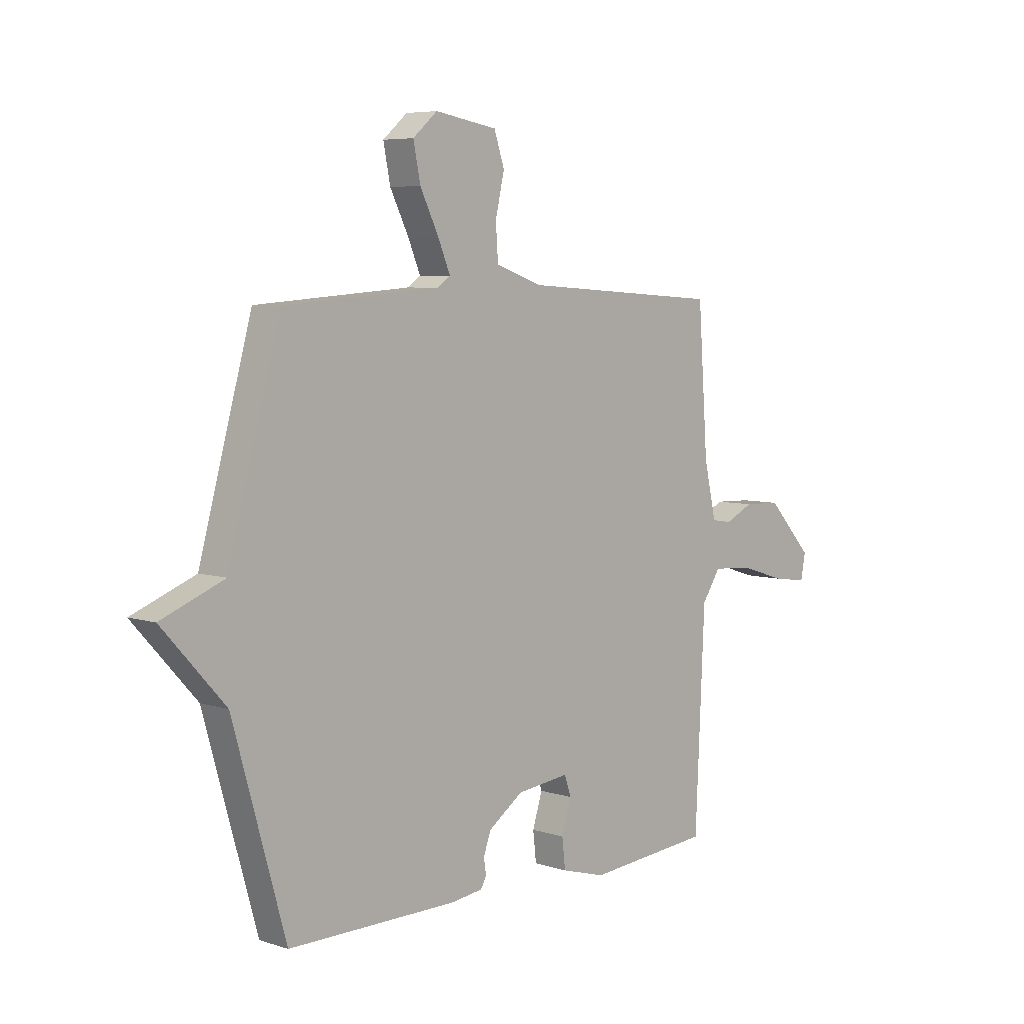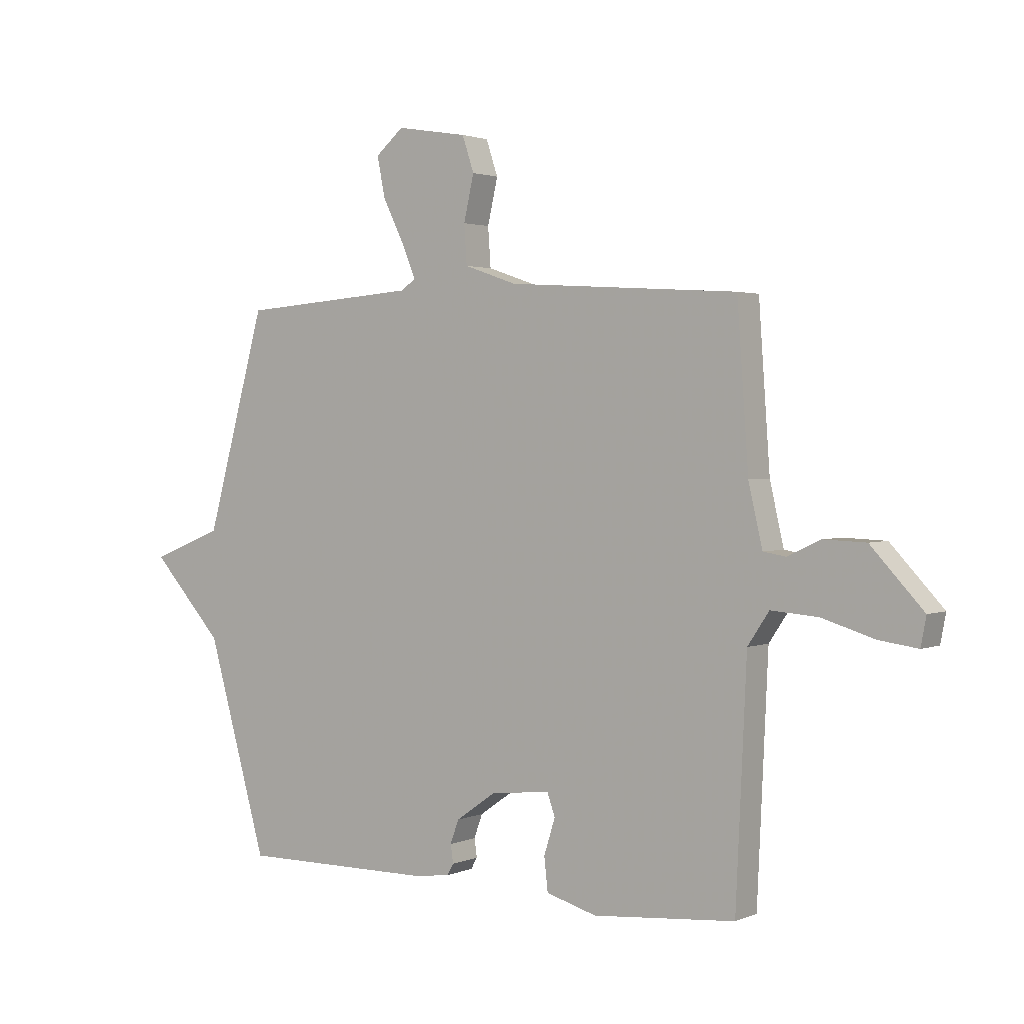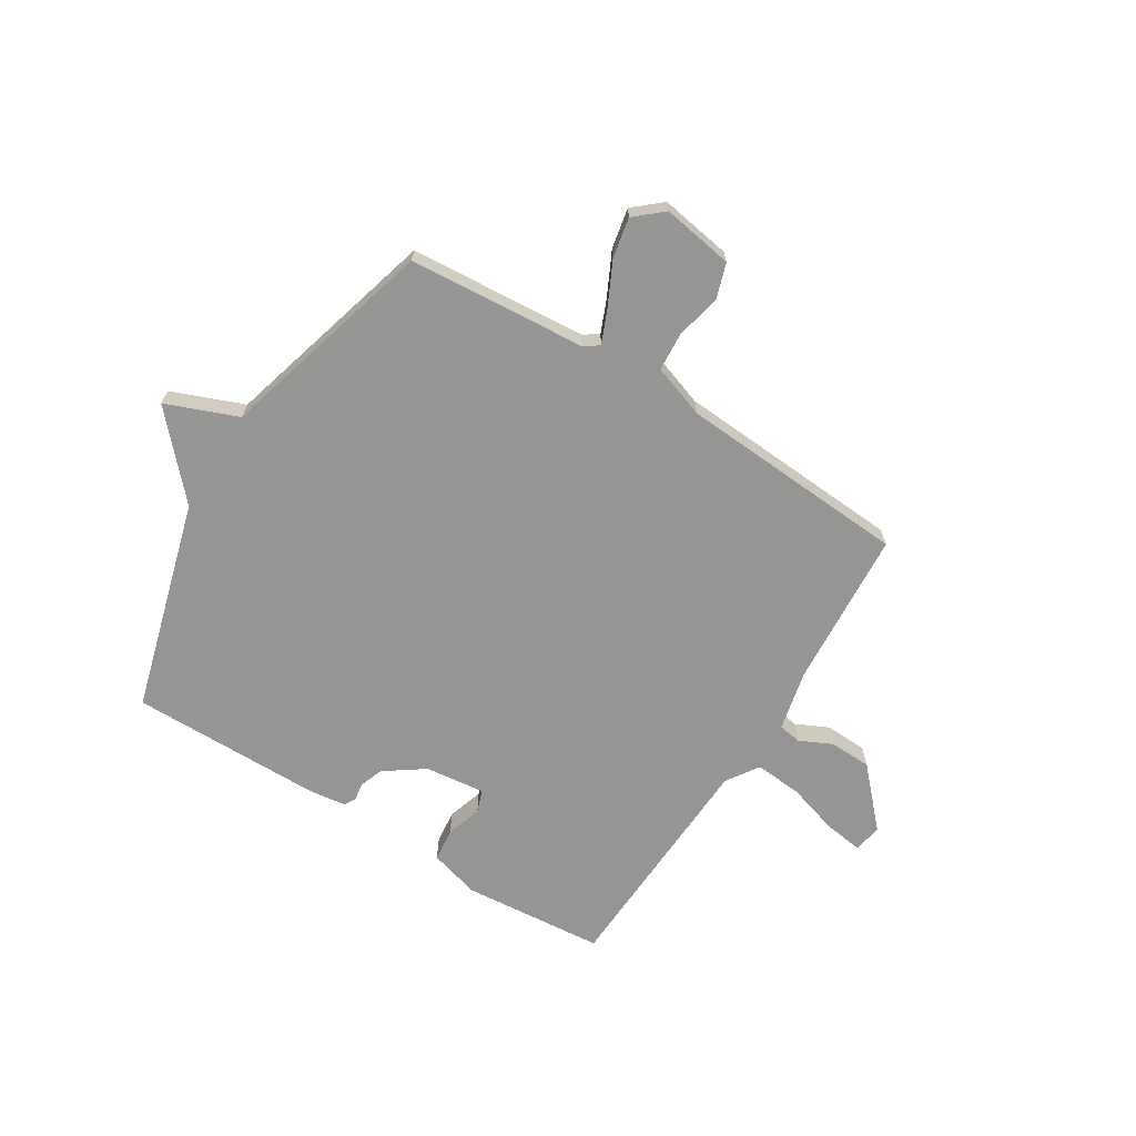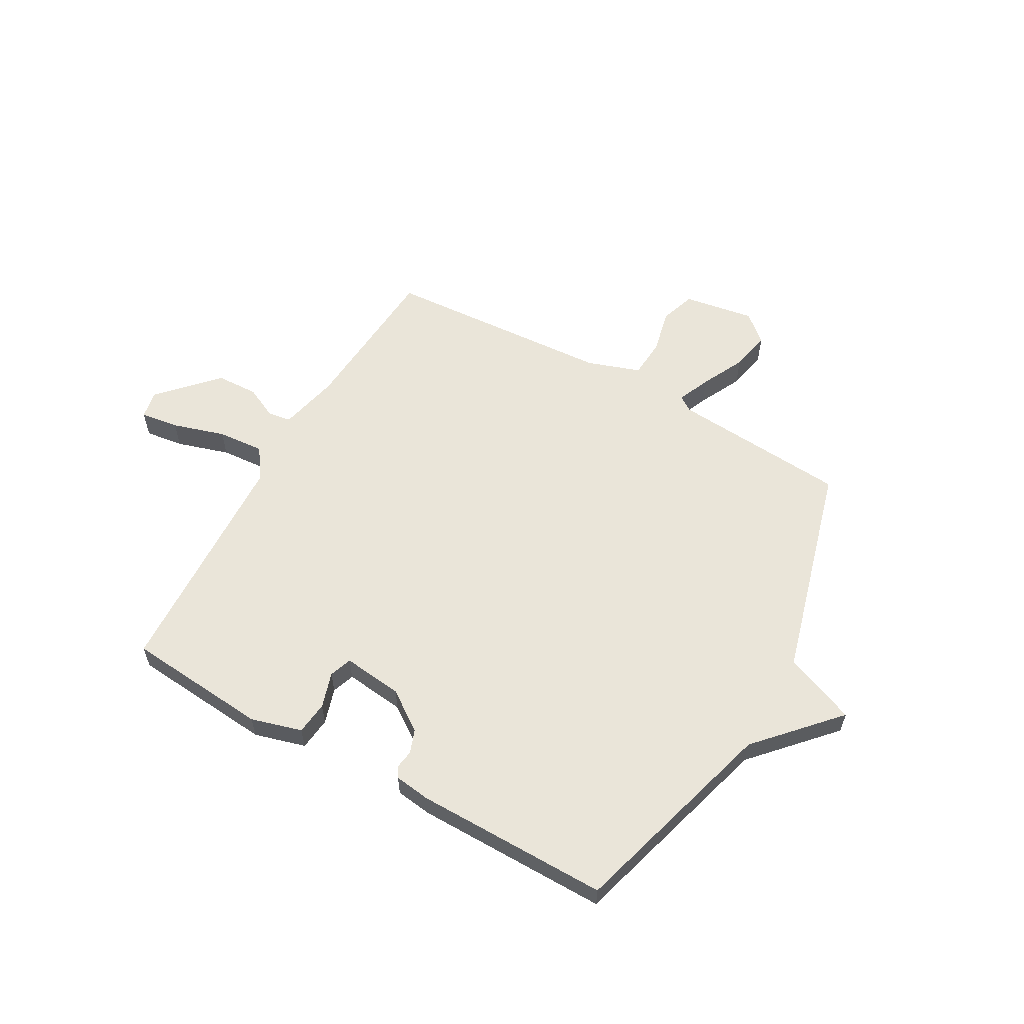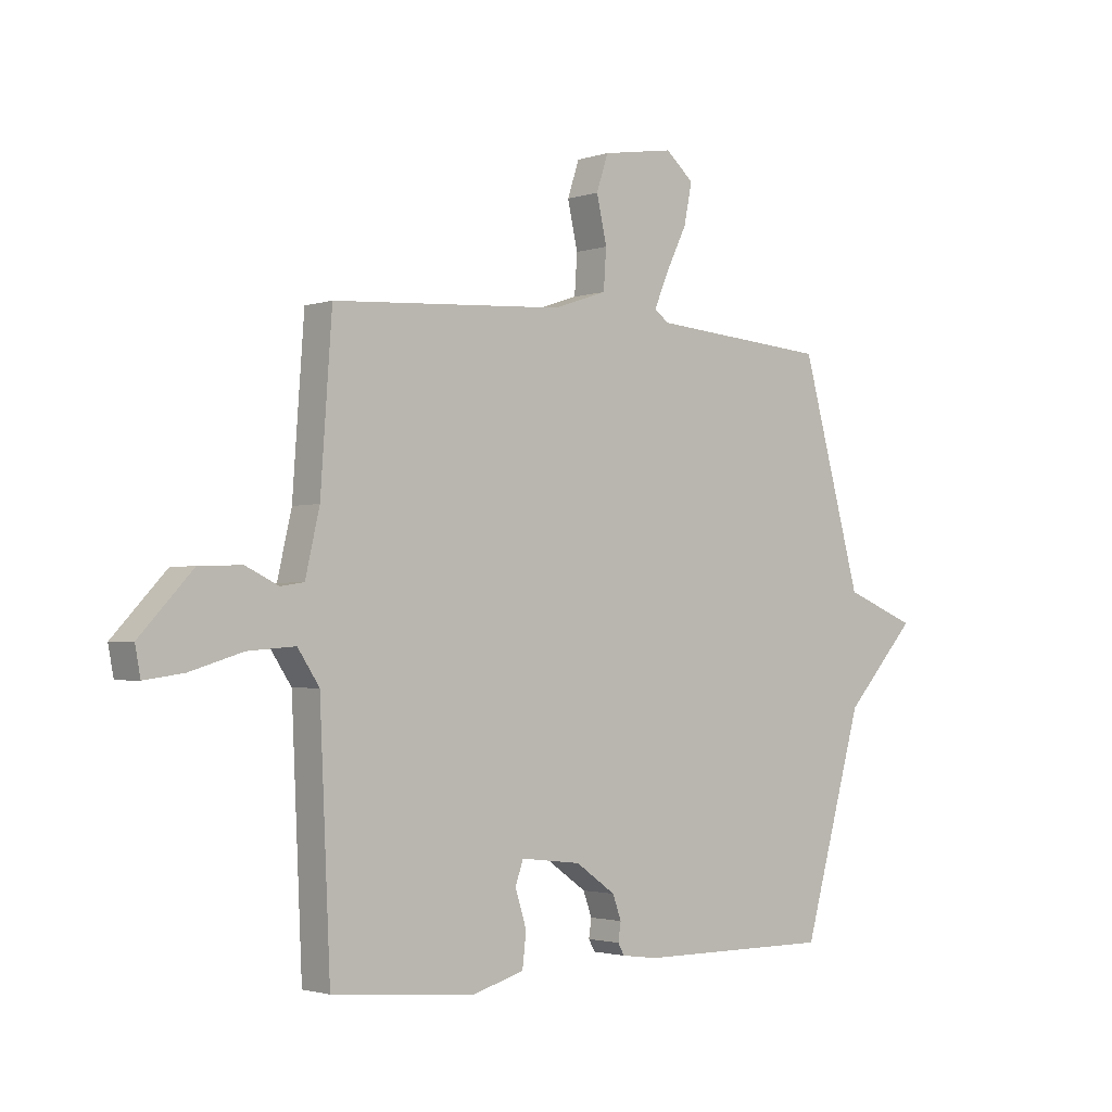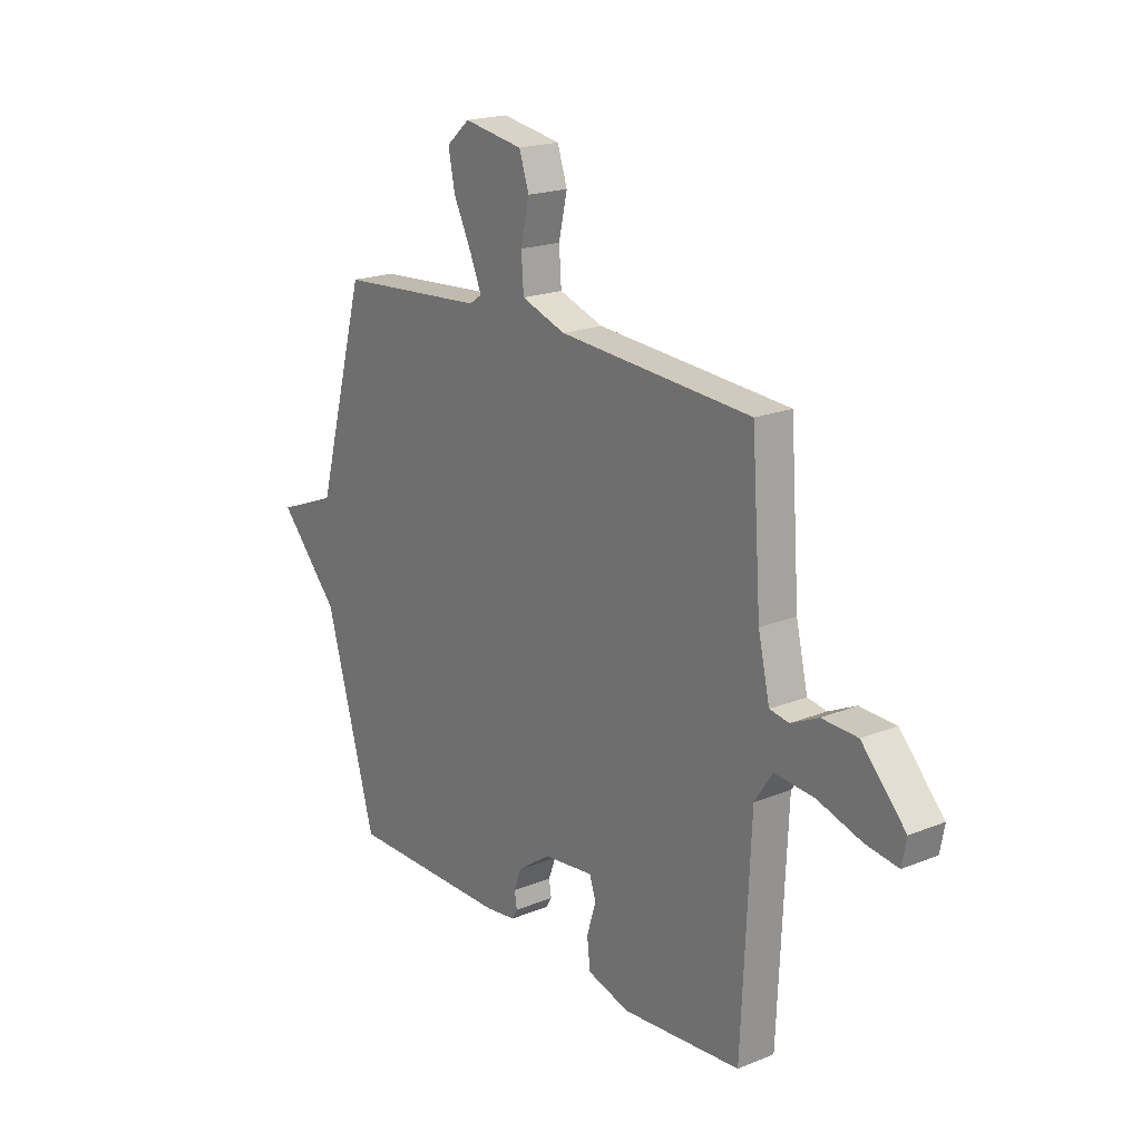
<metadata>
{"format":"obj","ext":"obj","renderer":"f3d","projection":"perspective","resolution":1024,"background":"white","views":[{"elev":6.0,"azim":-46.2,"up":"+Z"},{"elev":2.0,"azim":35.1,"up":"+Z"},{"elev":-67.3,"azim":-31.9,"up":"+Y"},{"elev":58.5,"azim":-150.5,"up":"+Y"},{"elev":-2.2,"azim":139.1,"up":"+Z"},{"elev":19.7,"azim":53.2,"up":"+Z"}]}
</metadata>
<code>
v 0.5 0.07 0.5
v 0.521 0.07 0.204
v 0.547 0.07 0.091
v 0.59 0.07 0.084
v 0.651 0.07 0.113
v 0.73 0.07 0.11
v 0.828 0.07 0.005
v 0.818 0.07 -0.048
v 0.746 0.07 -0.038
v 0.648 0.07 -0.008
v 0.56 0.07 -0.001
v 0.52 0.07 -0.061
v 0.5 0.07 -0.5
v 0.234 0.07 -0.523
v 0.139 0.07 -0.496
v 0.132 0.07 -0.434
v 0.153 0.07 -0.367
v 0.138 0.07 -0.325
v 0.026 0.07 -0.338
v -0.048 0.07 -0.39
v -0.064 0.07 -0.434
v -0.059 0.07 -0.468
v -0.071 0.07 -0.489
v -0.138 0.07 -0.498
v -0.5 0.07 -0.5
v -0.612 0.07 -0.105
v -0.746 0.07 0.042
v -0.612 0.07 0.095
v -0.5 0.07 0.5
v -0.169 0.07 0.525
v -0.141 0.07 0.544
v -0.167 0.07 0.606
v -0.207 0.07 0.687
v -0.222 0.07 0.762
v -0.17 0.07 0.807
v -0.037 0.07 0.785
v -0.015 0.07 0.719
v -0.034 0.07 0.635
v -0.029 0.07 0.562
v 0.07 0.07 0.528
v 0.5 0 0.5
v 0.521 0 0.204
v 0.547 0 0.091
v 0.59 0 0.084
v 0.651 0 0.113
v 0.73 0 0.11
v 0.828 0 0.005
v 0.818 0 -0.048
v 0.746 0 -0.038
v 0.648 0 -0.008
v 0.56 0 -0.001
v 0.52 0 -0.061
v 0.5 0 -0.5
v 0.234 0 -0.523
v 0.139 0 -0.496
v 0.132 0 -0.434
v 0.153 0 -0.367
v 0.138 0 -0.325
v 0.026 0 -0.338
v -0.048 0 -0.39
v -0.064 0 -0.434
v -0.059 0 -0.468
v -0.071 0 -0.489
v -0.138 0 -0.498
v -0.5 0 -0.5
v -0.612 0 -0.105
v -0.746 0 0.042
v -0.612 0 0.095
v -0.5 0 0.5
v -0.169 0 0.525
v -0.141 0 0.544
v -0.167 0 0.606
v -0.207 0 0.687
v -0.222 0 0.762
v -0.17 0 0.807
v -0.037 0 0.785
v -0.015 0 0.719
v -0.034 0 0.635
v -0.029 0 0.562
v 0.07 0 0.528
f 36 37 38
f 35 36 38
f 34 35 38
f 33 34 38
f 32 33 38
f 31 32 38 39
f 30 31 39 40
f 40 1 2
f 30 40 2
f 29 30 2
f 28 29 2
f 24 25 26
f 23 24 26
f 22 23 26
f 21 22 26
f 26 27 28
f 21 26 28
f 20 21 28
f 15 16 17
f 14 15 17
f 13 14 17
f 12 13 17
f 11 12 17 18
f 8 9 10
f 7 8 10
f 6 7 10
f 5 6 10
f 4 5 10
f 3 4 10 11
f 28 2 3
f 20 28 3
f 19 20 3
f 3 11 18 19
f 78 77 76
f 78 76 75
f 78 75 74
f 78 74 73
f 78 73 72
f 79 78 72 71
f 80 79 71 70
f 42 41 80
f 42 80 70
f 42 70 69
f 42 69 68
f 66 65 64
f 66 64 63
f 66 63 62
f 66 62 61
f 68 67 66
f 68 66 61
f 68 61 60
f 57 56 55
f 57 55 54
f 57 54 53
f 57 53 52
f 58 57 52 51
f 50 49 48
f 50 48 47
f 50 47 46
f 50 46 45
f 50 45 44
f 51 50 44 43
f 43 42 68
f 43 68 60
f 43 60 59
f 59 58 51 43
f 1 41 42 2
f 2 42 43 3
f 3 43 44 4
f 4 44 45 5
f 5 45 46 6
f 6 46 47 7
f 7 47 48 8
f 8 48 49 9
f 9 49 50 10
f 10 50 51 11
f 11 51 52 12
f 12 52 53 13
f 13 53 54 14
f 14 54 55 15
f 15 55 56 16
f 16 56 57 17
f 17 57 58 18
f 18 58 59 19
f 19 59 60 20
f 20 60 61 21
f 21 61 62 22
f 22 62 63 23
f 23 63 64 24
f 24 64 65 25
f 25 65 66 26
f 26 66 67 27
f 27 67 68 28
f 28 68 69 29
f 29 69 70 30
f 30 70 71 31
f 31 71 72 32
f 32 72 73 33
f 33 73 74 34
f 34 74 75 35
f 35 75 76 36
f 36 76 77 37
f 37 77 78 38
f 38 78 79 39
f 39 79 80 40
f 40 80 41 1

</code>
